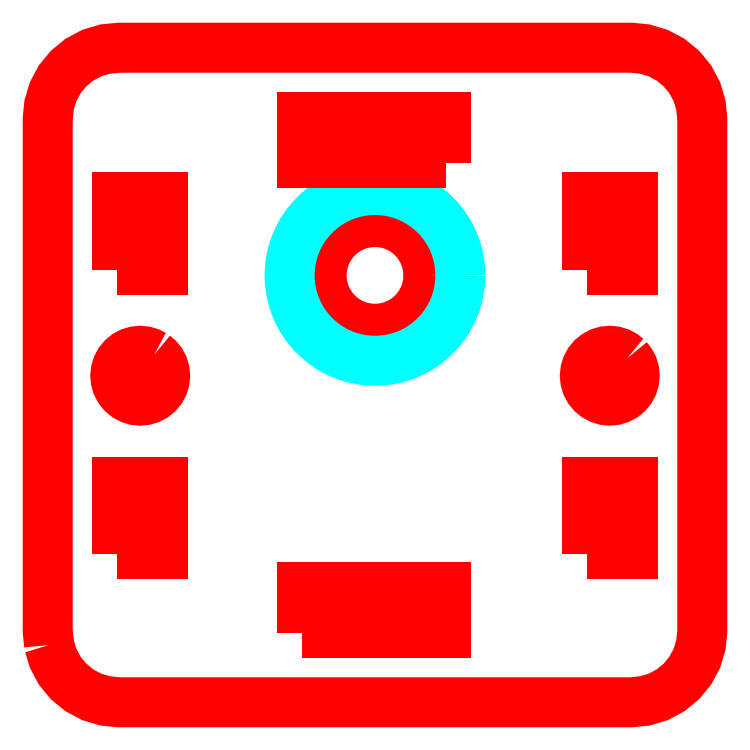
<metadata>
{"format":"dxf","ext":"dxf","renderer":"ezdxf+matplotlib","layout":"modelspace","background":"white","min_lineweight":24,"dpi":150}
</metadata>
<code>
0
SECTION
2
ENTITIES
0
INSERT
8
Panel
2
Small_3-5mm_jack-0
10
0
20
7
30
0
41
1
42
1
43
0
50
0
70
1
71
1
44
0
45
0
0
LWPOLYLINE
8
Panel
90
36
70
1
43
0
10
-22.9
20
-18.98
10
-22.62
20
-19.91
10
-22.16
20
-20.78
10
-21.54
20
-21.54
10
-20.78
20
-22.16
10
-19.91
20
-22.62
10
-18.98
20
-22.9
10
-18
20
-23
10
18
20
-23
10
18.98
20
-22.9
10
19.91
20
-22.62
10
20.78
20
-22.16
10
21.54
20
-21.54
10
22.16
20
-20.78
10
22.62
20
-19.91
10
22.9
20
-18.98
10
23
20
-18
10
23
20
18
10
22.9
20
18.98
10
22.62
20
19.91
10
22.16
20
20.78
10
21.54
20
21.54
10
20.78
20
22.16
10
19.91
20
22.62
10
18.98
20
22.9
10
18
20
23
10
-18
20
23
10
-18.98
20
22.9
10
-19.91
20
22.62
10
-20.78
20
22.16
10
-21.54
20
21.54
10
-22.16
20
20.78
10
-22.62
20
19.91
10
-22.9
20
18.98
10
-23
20
18
10
-23
20
-18
0
LWPOLYLINE
8
Panel
90
32
70
1
43
0
10
-15.53
20
1.405
10
-15.26
20
1.187
10
-15.04
20
0.9222
10
-14.88
20
0.6197
10
-14.78
20
0.2914
10
-14.75
20
-0.04999
10
-14.78
20
-0.3914
10
-14.88
20
-0.7197
10
-15.04
20
-1.022
10
-15.26
20
-1.287
10
-15.53
20
-1.505
10
-15.83
20
-1.667
10
-16.16
20
-1.766
10
-16.5
20
-1.8
10
-16.84
20
-1.766
10
-17.17
20
-1.667
10
-17.47
20
-1.505
10
-17.74
20
-1.287
10
-17.96
20
-1.022
10
-18.12
20
-0.7197
10
-18.22
20
-0.3914
10
-18.25
20
-0.04999
10
-18.22
20
0.2914
10
-18.12
20
0.6197
10
-17.96
20
0.9222
10
-17.74
20
1.187
10
-17.47
20
1.405
10
-17.17
20
1.567
10
-16.84
20
1.666
10
-16.5
20
1.7
10
-16.16
20
1.666
10
-15.83
20
1.567
0
LWPOLYLINE
8
Panel
90
4
70
1
43
0
10
-18.1
20
7.4
10
-18.1
20
12.5
10
-14.9
20
12.5
10
-14.9
20
7.4
0
LWPOLYLINE
8
Panel
90
4
70
1
43
0
10
5
20
14.9
10
-5.1
20
14.9
10
-5.1
20
18.1
10
5
20
18.1
0
LWPOLYLINE
8
Panel
90
32
70
1
43
0
10
17.74
20
1.187
10
17.96
20
0.9222
10
18.12
20
0.6197
10
18.22
20
0.2914
10
18.25
20
-0.04999
10
18.22
20
-0.3914
10
18.12
20
-0.7197
10
17.96
20
-1.022
10
17.74
20
-1.287
10
17.47
20
-1.505
10
17.17
20
-1.667
10
16.84
20
-1.766
10
16.5
20
-1.8
10
16.16
20
-1.766
10
15.83
20
-1.667
10
15.53
20
-1.505
10
15.26
20
-1.287
10
15.04
20
-1.022
10
14.88
20
-0.7197
10
14.78
20
-0.3914
10
14.75
20
-0.04999
10
14.78
20
0.2914
10
14.88
20
0.6197
10
15.04
20
0.9222
10
15.26
20
1.187
10
15.53
20
1.405
10
15.83
20
1.567
10
16.16
20
1.666
10
16.5
20
1.7
10
16.84
20
1.666
10
17.17
20
1.567
10
17.47
20
1.405
0
LWPOLYLINE
8
Panel
90
4
70
1
43
0
10
14.9
20
7.4
10
14.9
20
12.5
10
18.1
20
12.5
10
18.1
20
7.4
0
LWPOLYLINE
8
Panel
90
4
70
1
43
0
10
14.9
20
-12.6
10
14.9
20
-7.5
10
18.1
20
-7.5
10
18.1
20
-12.6
0
LWPOLYLINE
8
Panel
90
4
70
1
43
0
10
-5.1
20
-18.1
10
-5.1
20
-14.9
10
5
20
-14.9
10
5
20
-18.1
0
LWPOLYLINE
8
Panel
90
4
70
1
43
0
10
-18.1
20
-12.6
10
-18.1
20
-7.5
10
-14.9
20
-7.5
10
-14.9
20
-12.6
0
ENDSEC
0
EOF

</code>
